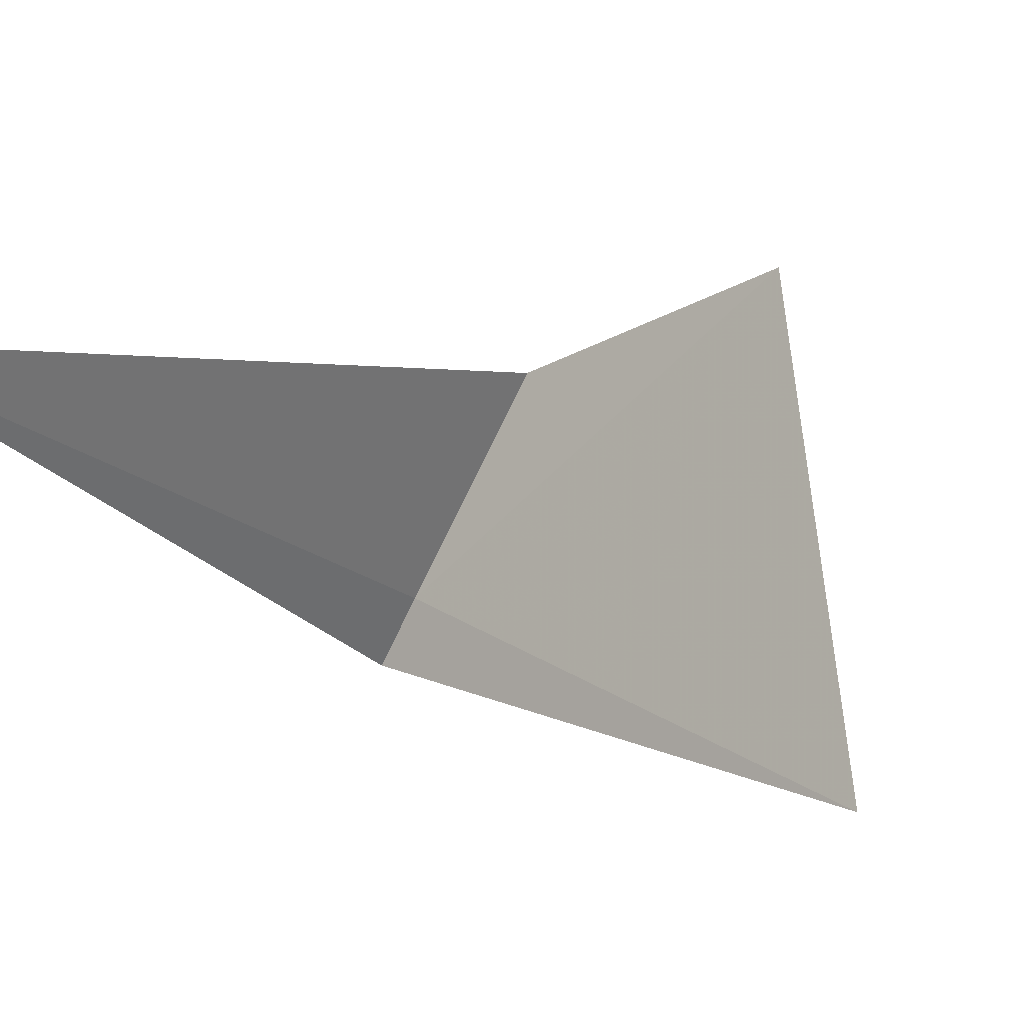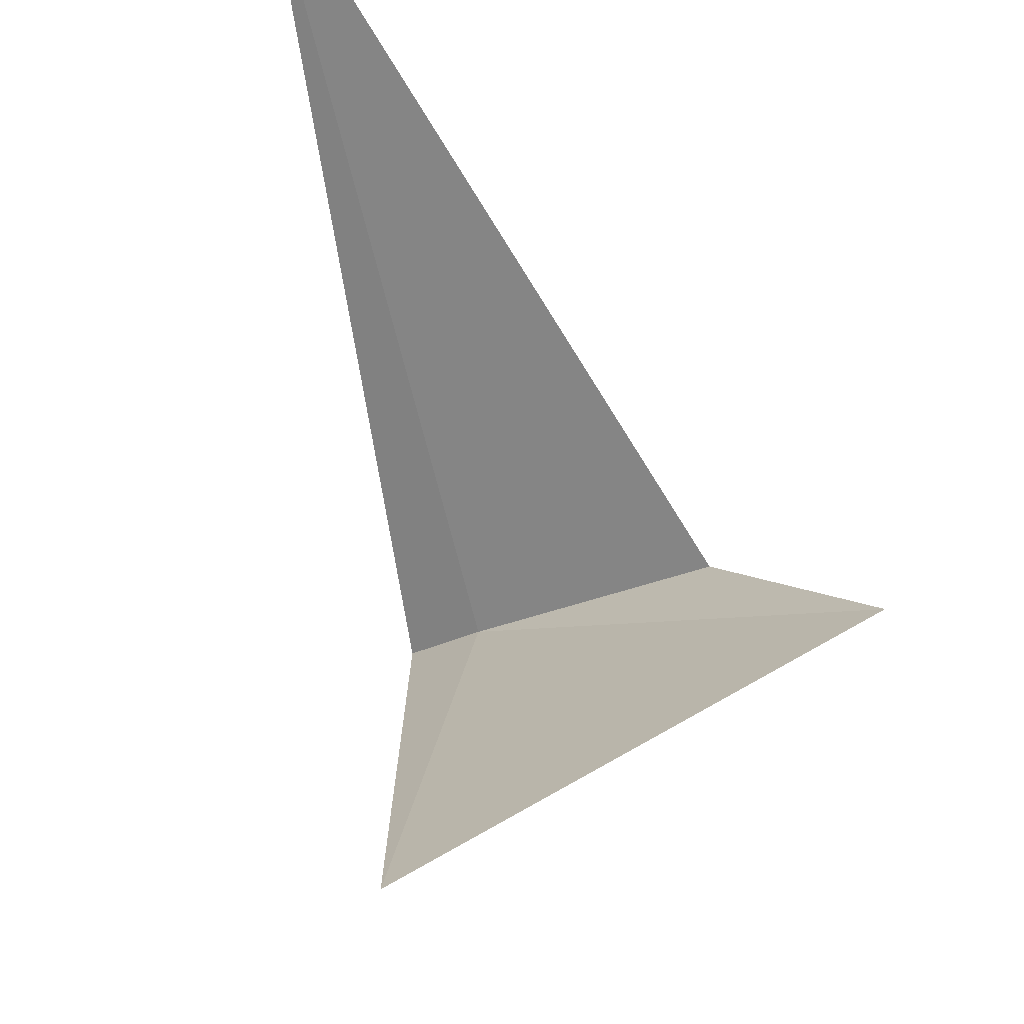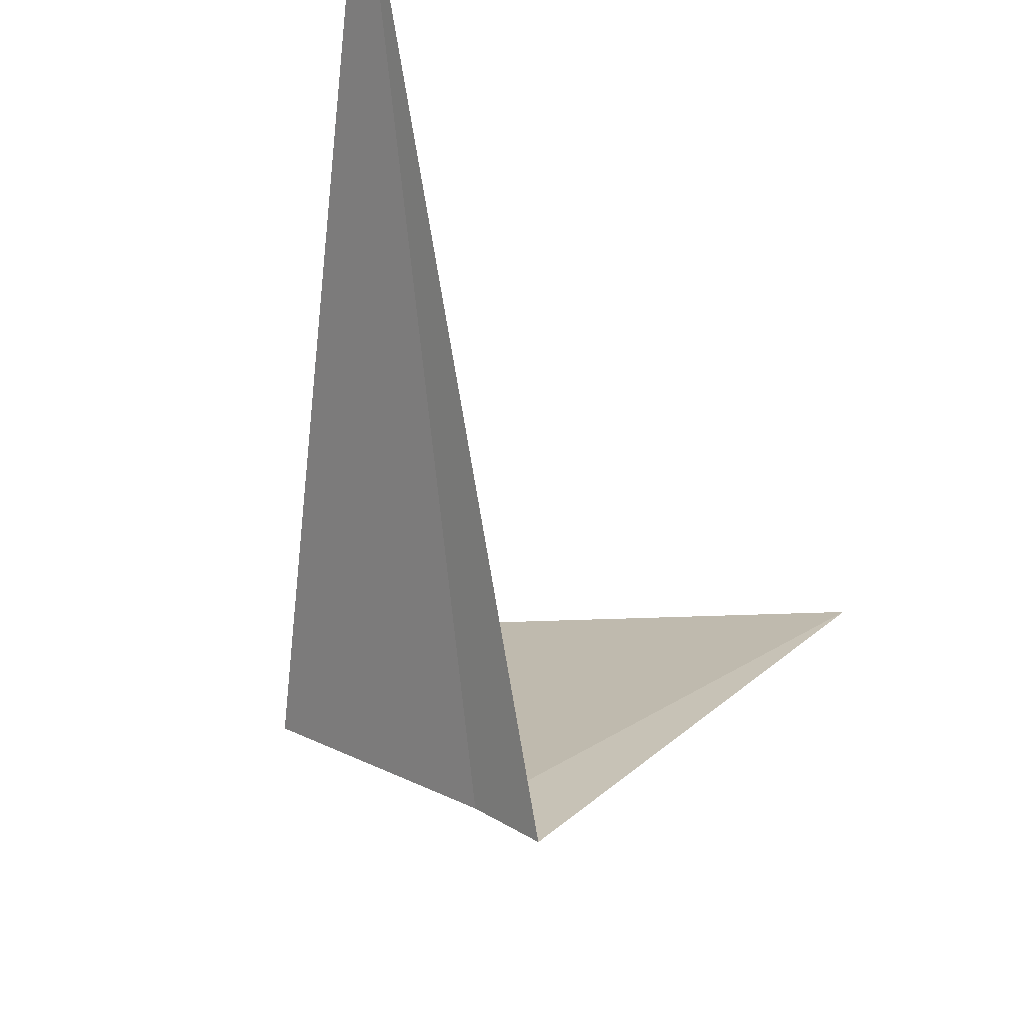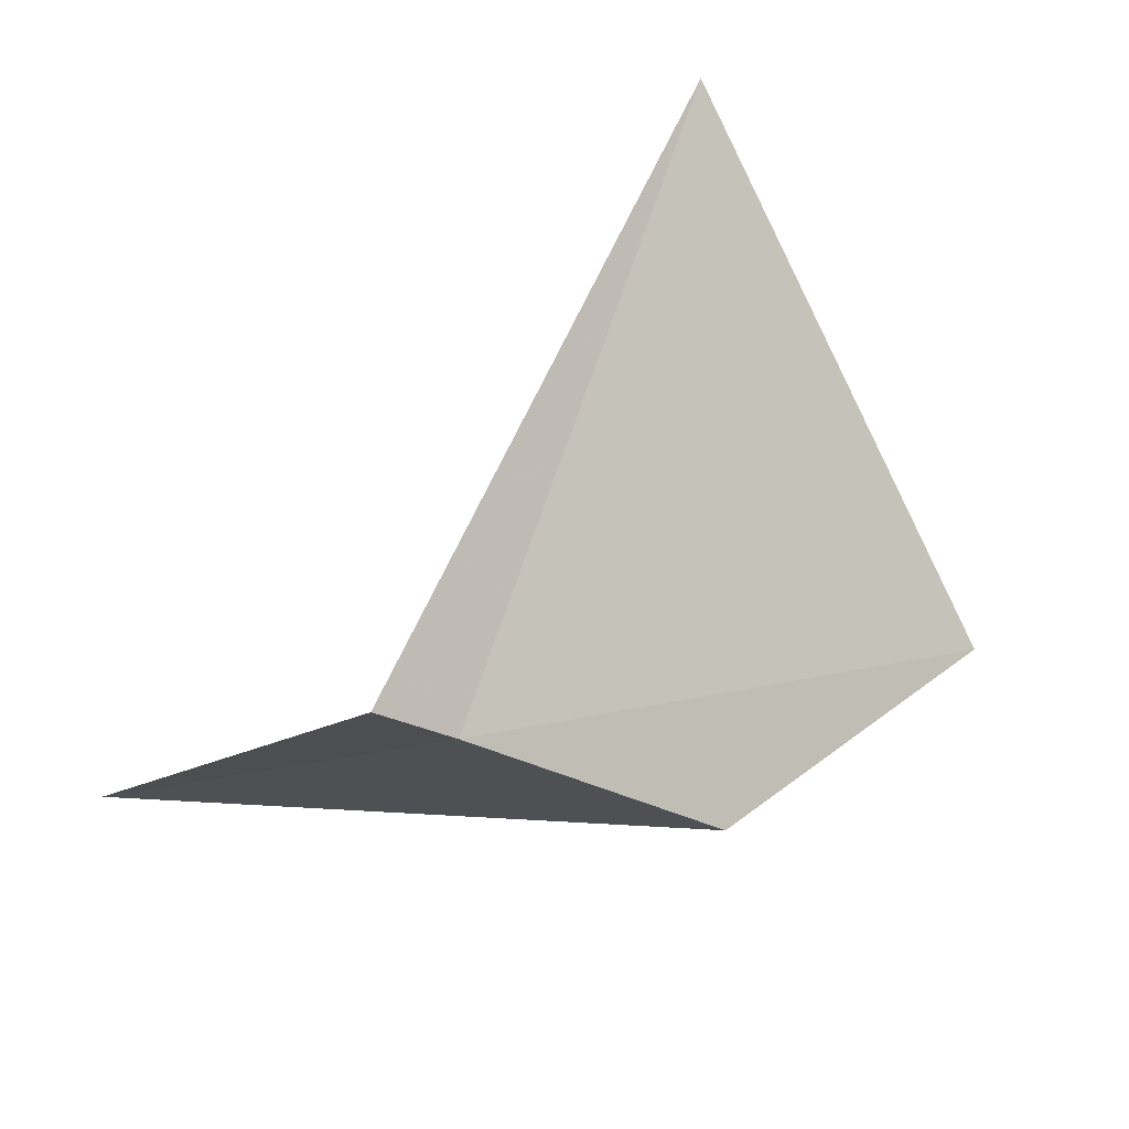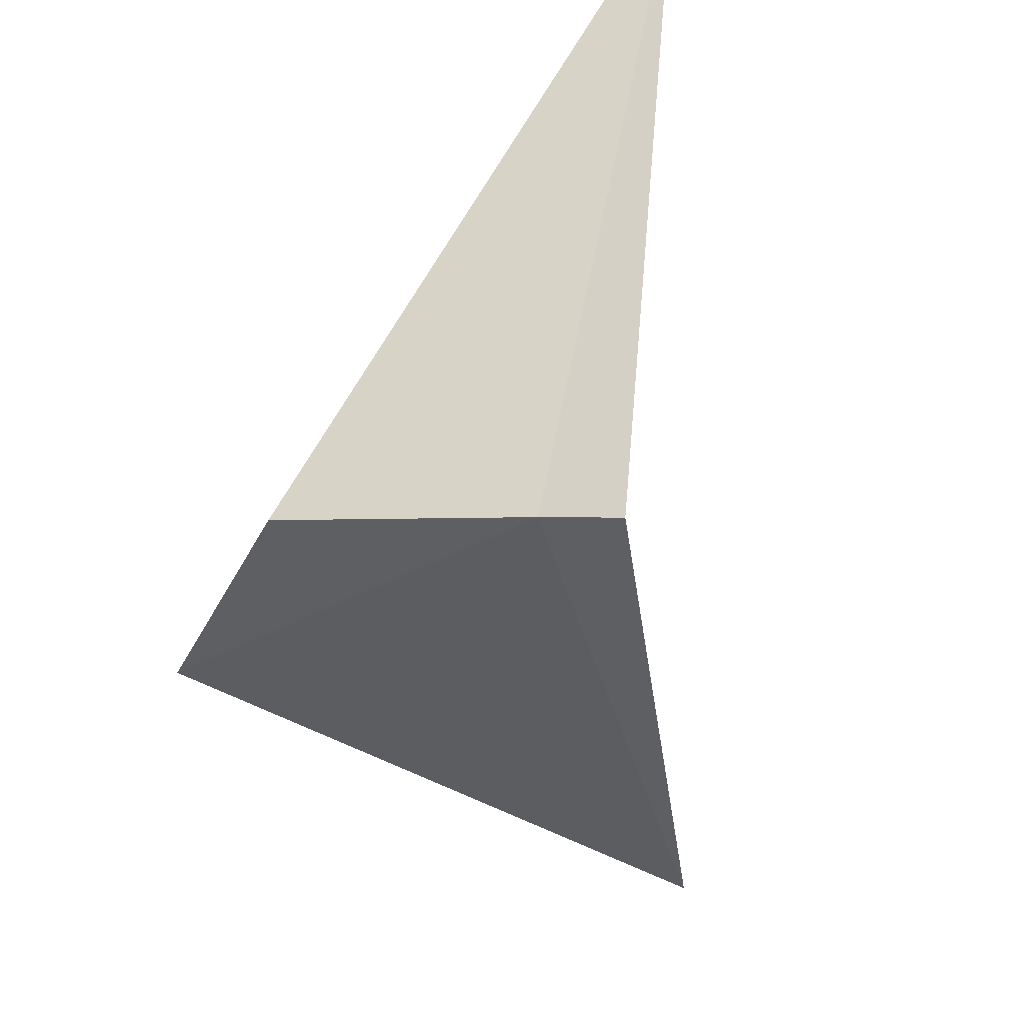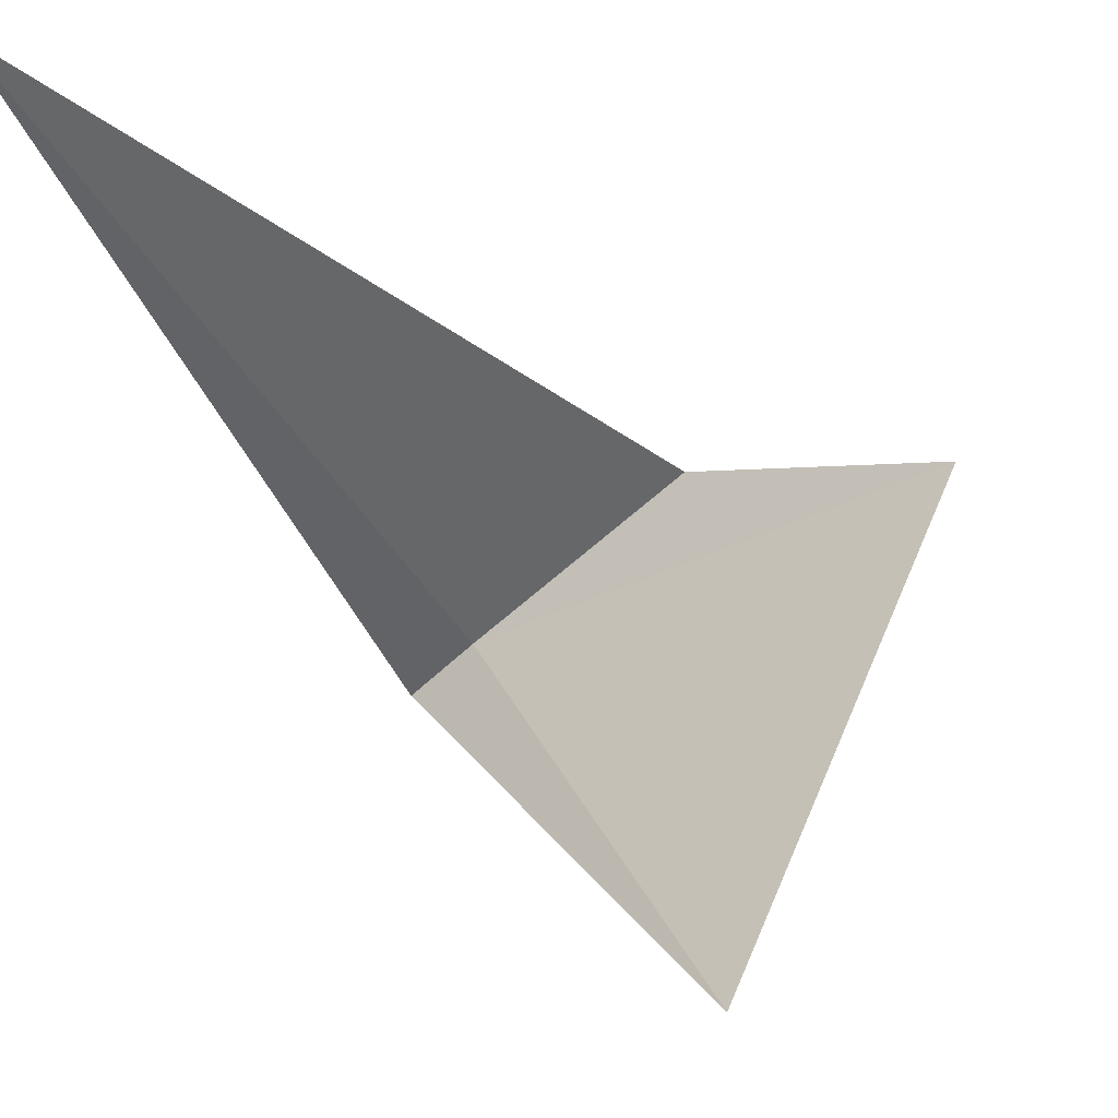
<metadata>
{"format":"obj","ext":"obj","renderer":"f3d","projection":"perspective","resolution":1024,"background":"white","views":[{"elev":71.3,"azim":132.5,"up":"+Z"},{"elev":51.2,"azim":-164.9,"up":"+Z"},{"elev":-23.8,"azim":53.0,"up":"+Z"},{"elev":-77.9,"azim":164.6,"up":"+Z"},{"elev":-71.9,"azim":23.4,"up":"+Z"},{"elev":64.8,"azim":161.4,"up":"+Z"}]}
</metadata>
<code>
v 25.11 24.46 1.793
v 25.33 24.21 2.306
v 24.94 24.43 1.888
v 25.16 24.47 1.76
v 24.8 24.54 2.034
v 25.07 24.84 2.034
f 1 2 4
f 1 6 5
f 1 4 6
f 1 3 2
f 1 5 3

</code>
